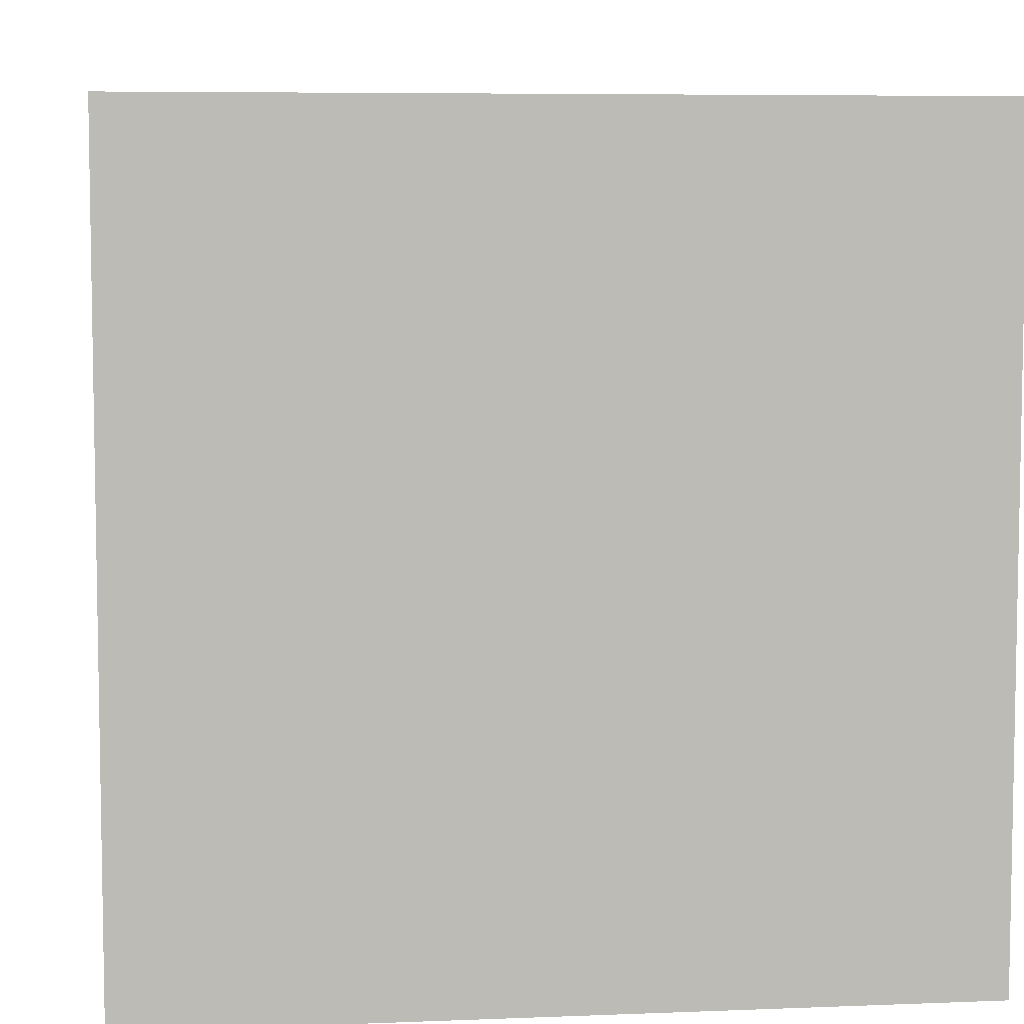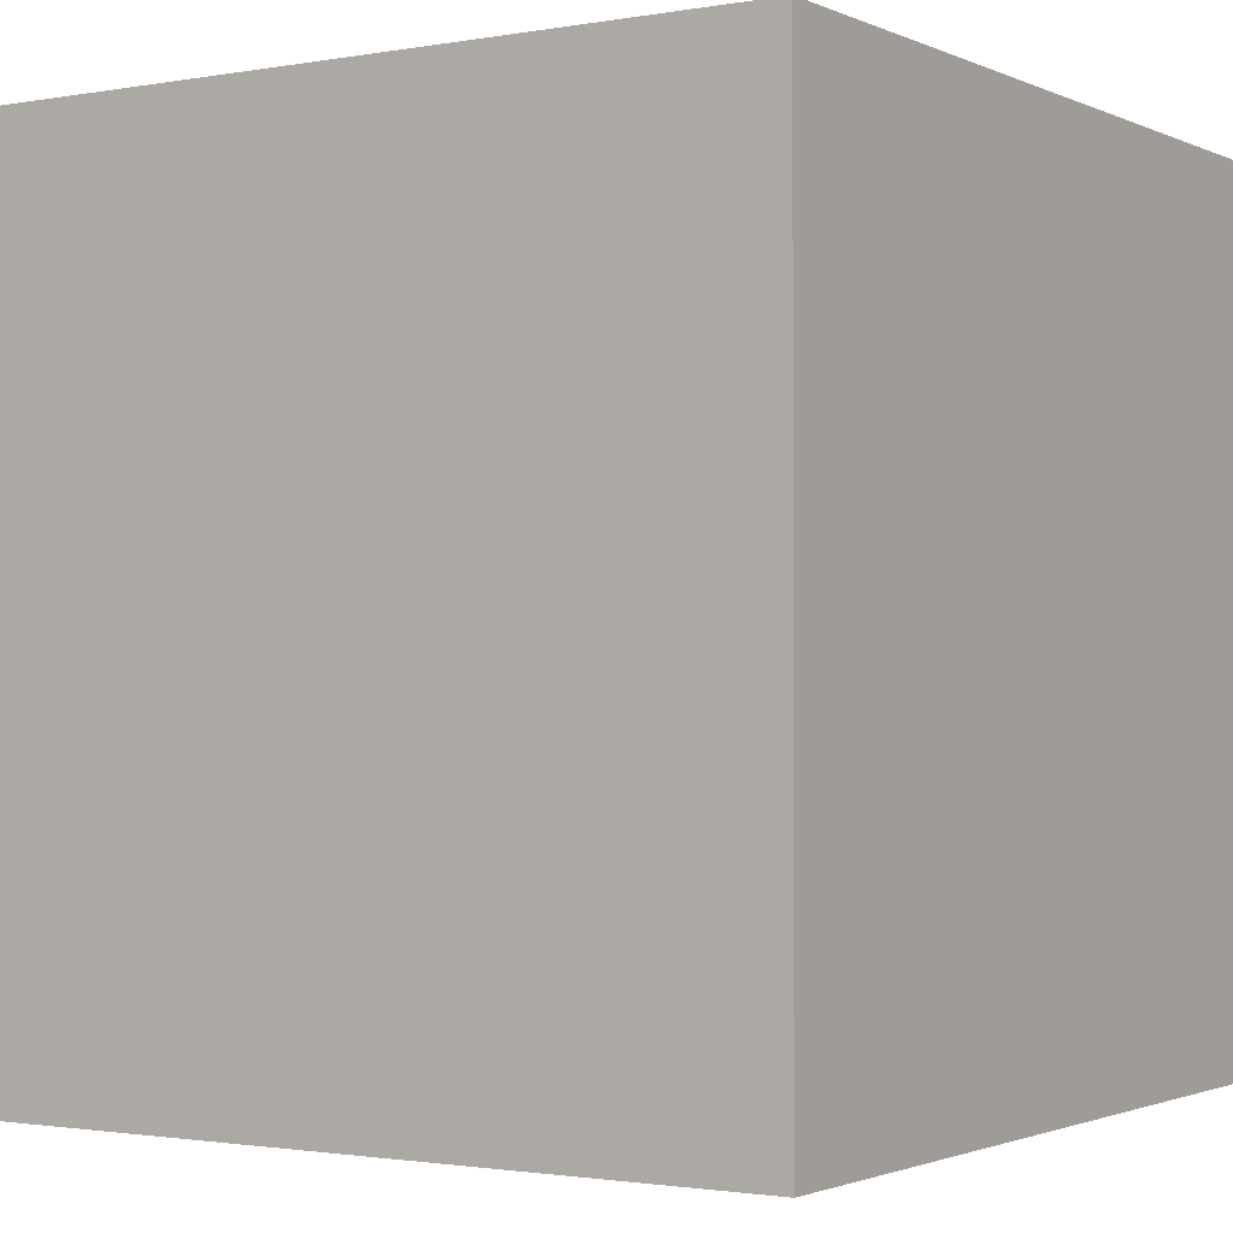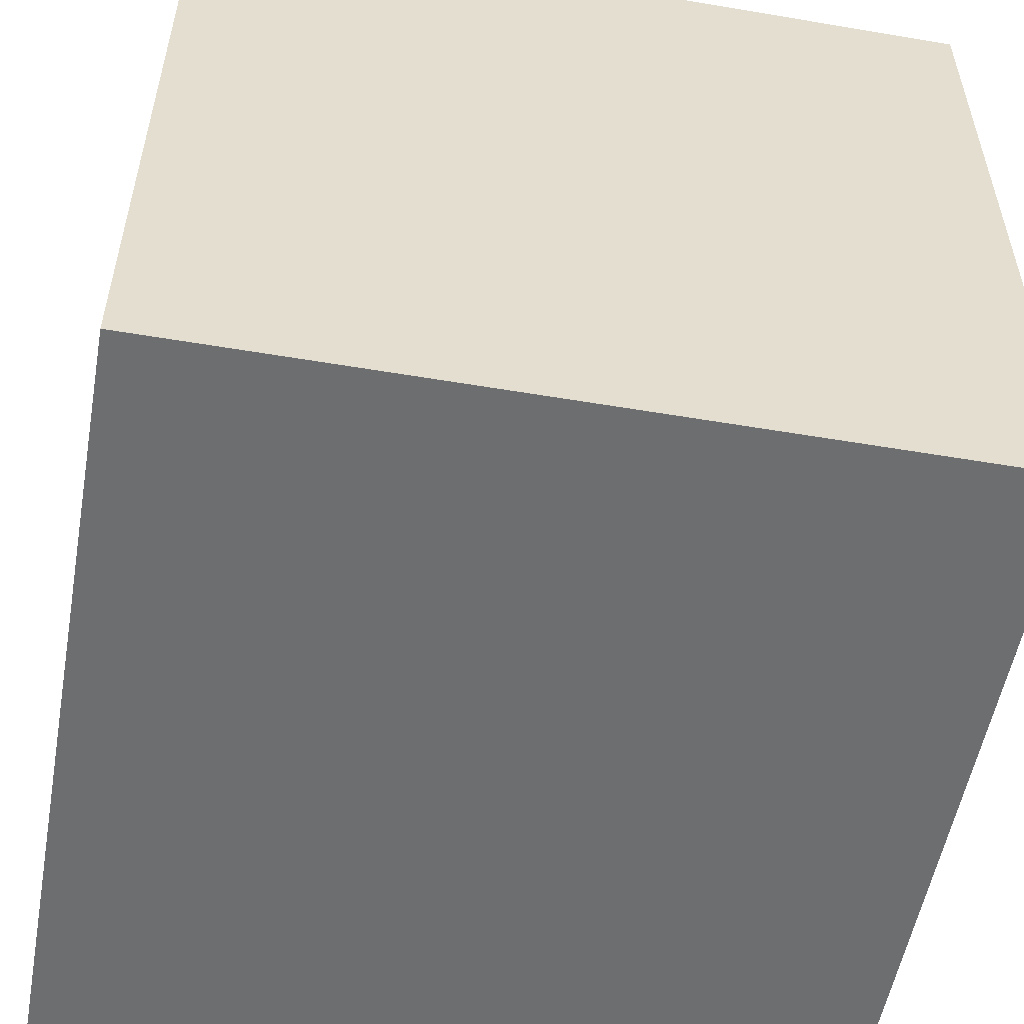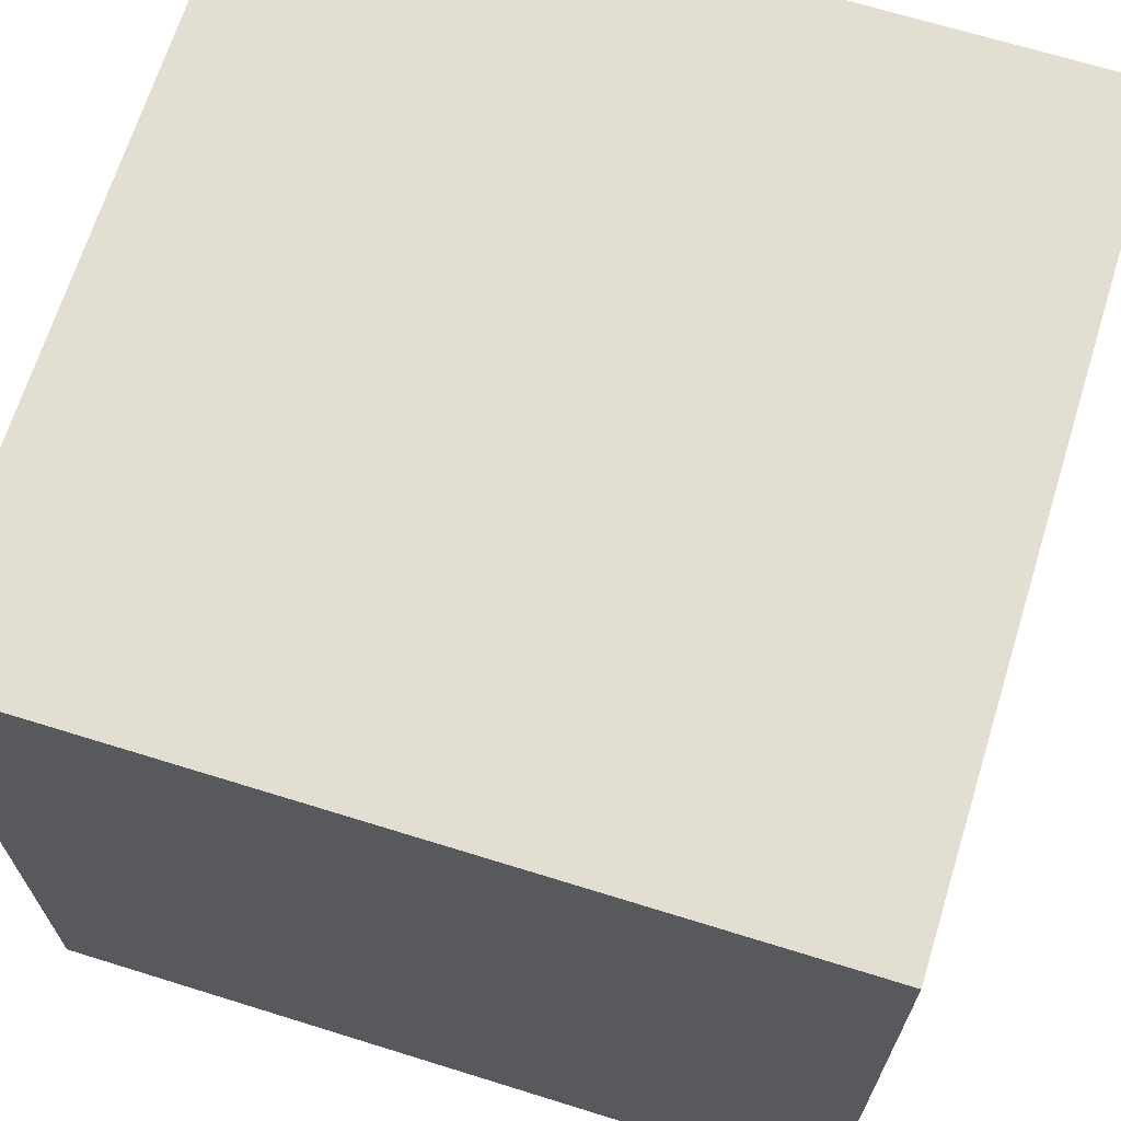
<metadata>
{"format":"obj","ext":"obj","renderer":"f3d","projection":"perspective","resolution":1024,"background":"white","views":[{"elev":6.5,"azim":173.2,"up":"+Y"},{"elev":-1.6,"azim":33.0,"up":"+Z"},{"elev":-54.3,"azim":79.8,"up":"+Z"},{"elev":67.8,"azim":107.3,"up":"+Y"}]}
</metadata>
<code>
o
v -0.4 0 0.4
v -0.4 0 0
v -0.4 0 -0.1
v -0.4 0 -0.4
v -0.4 0 -0.5
v -0.4 0.1 0.2
v -0.4 0.1 0.1
v -0.4 0.1 0
v -0.4 0.1 -0.1
v -0.4 0.1 -0.2
v -0.4 0.1 -0.4
v -0.4 0.1 -0.5
v -0.4 0.2 0.3
v -0.4 0.2 0.2
v -0.4 0.2 0.1
v -0.4 0.3 0.3
v -0.4 0.3 0.2
v -0.4 0.3 -0.1
v -0.4 0.3 -0.2
v -0.4 0.3 -0.3
v -0.4 0.3 -0.4
v -0.4 0.4 0.4
v -0.4 0.4 0.3
v -0.4 0.4 0.1
v -0.4 0.4 -0.1
v -0.4 0.4 -0.2
v -0.4 0.4 -0.3
v -0.4 0.5 0.4
v -0.4 0.5 0.3
v -0.4 0.5 0.2
v -0.4 0.5 0.1
v -0.4 0.5 -0.4
v -0.4 0.5 -0.5
v -0.4 0.6 0.3
v -0.4 0.6 0.2
v -0.4 0.6 0
v -0.4 0.6 -0.1
v -0.4 0.6 -0.3
v -0.4 0.6 -0.4
v -0.4 0.7 0.2
v -0.4 0.7 0
v -0.4 0.7 -0.1
v -0.4 0.7 -0.4
v -0.4 0.7 -0.5
v -0.4 0.8 0.4
v -0.4 0.8 0.1
v -0.4 0.8 -0.3
v -0.4 0.8 -0.4
v -0.4 0.9 0.4
v -0.4 0.9 0.1
v -0.4 0.9 -0.1
v -0.4 0.9 -0.3
v -0.4 0.9 -0.5
v 0.5 0 0.4
v 0.5 0 0.2
v 0.5 0 0.1
v 0.5 0 -0.2
v 0.5 0 -0.3
v 0.5 0 -0.4
v 0.5 0 -0.5
v 0.5 0.1 0.3
v 0.5 0.1 0.2
v 0.5 0.1 0.1
v 0.5 0.1 -0.2
v 0.5 0.1 -0.3
v 0.5 0.2 0.4
v 0.5 0.2 0.3
v 0.5 0.2 0
v 0.5 0.2 -0.1
v 0.5 0.2 -0.3
v 0.5 0.2 -0.4
v 0.5 0.2 -0.5
v 0.5 0.3 0.4
v 0.5 0.3 0.3
v 0.5 0.3 0.1
v 0.5 0.3 -0.1
v 0.5 0.3 -0.3
v 0.5 0.3 -0.4
v 0.5 0.4 0.1
v 0.5 0.4 0
v 0.5 0.4 -0.1
v 0.5 0.4 -0.3
v 0.5 0.4 -0.4
v 0.5 0.5 -0.1
v 0.5 0.5 -0.2
v 0.5 0.6 0.3
v 0.5 0.6 0.1
v 0.5 0.6 0
v 0.5 0.6 -0.1
v 0.5 0.6 -0.2
v 0.5 0.6 -0.4
v 0.5 0.7 0.4
v 0.5 0.7 0.3
v 0.5 0.8 0.4
v 0.5 0.8 0.2
v 0.5 0.8 0.1
v 0.5 0.8 0
v 0.5 0.8 -0.1
v 0.5 0.8 -0.2
v 0.5 0.8 -0.3
v 0.5 0.8 -0.4
v 0.5 0.9 0.4
v 0.5 0.9 0.2
v 0.5 0.9 0
v 0.5 0.9 -0.1
v 0.5 0.9 -0.3
v 0.5 0.9 -0.4
v 0.5 0.9 -0.5
v -0.4 0 0.4
v -0.4 0.4 0.4
v -0.4 0.5 0.4
v -0.4 0.8 0.4
v -0.4 0.9 0.4
v -0.3 0.1 0.4
v -0.3 0.4 0.4
v -0.3 0.5 0.4
v -0.3 0.6 0.4
v -0.3 0.8 0.4
v -0.3 0.9 0.4
v -0.2 0.1 0.4
v -0.2 0.4 0.4
v -0.2 0.6 0.4
v -0.2 0.8 0.4
v -0.1 0.2 0.4
v -0.1 0.3 0.4
v -0.1 0.4 0.4
v -0.1 0.6 0.4
v -0.1 0.7 0.4
v 0 0 0.4
v 0 0.2 0.4
v 0 0.3 0.4
v 0 0.6 0.4
v 0 0.7 0.4
v 0 0.8 0.4
v 0 0.9 0.4
v 0.1 0.1 0.4
v 0.1 0.2 0.4
v 0.1 0.4 0.4
v 0.1 0.7 0.4
v 0.1 0.8 0.4
v 0.1 0.9 0.4
v 0.2 0 0.4
v 0.2 0.1 0.4
v 0.2 0.4 0.4
v 0.2 0.5 0.4
v 0.2 0.6 0.4
v 0.2 0.7 0.4
v 0.2 0.8 0.4
v 0.3 0.2 0.4
v 0.3 0.3 0.4
v 0.3 0.4 0.4
v 0.3 0.5 0.4
v 0.3 0.8 0.4
v 0.3 0.9 0.4
v 0.4 0.2 0.4
v 0.4 0.3 0.4
v 0.4 0.4 0.4
v 0.4 0.6 0.4
v 0.4 0.7 0.4
v 0.4 0.8 0.4
v 0.4 0.9 0.4
v 0.5 0 0.4
v 0.5 0.2 0.4
v 0.5 0.3 0.4
v 0.5 0.7 0.4
v 0.5 0.8 0.4
v 0.5 0.9 0.4
v -0.4 0 -0.5
v -0.4 0.1 -0.5
v -0.4 0.5 -0.5
v -0.4 0.7 -0.5
v -0.4 0.9 -0.5
v -0.3 0 -0.5
v -0.3 0.1 -0.5
v -0.3 0.2 -0.5
v -0.3 0.3 -0.5
v -0.3 0.4 -0.5
v -0.3 0.5 -0.5
v -0.3 0.7 -0.5
v -0.3 0.9 -0.5
v -0.2 0.1 -0.5
v -0.2 0.2 -0.5
v -0.2 0.3 -0.5
v -0.2 0.5 -0.5
v -0.2 0.6 -0.5
v -0.2 0.7 -0.5
v -0.2 0.9 -0.5
v -0.1 0 -0.5
v -0.1 0.1 -0.5
v -0.1 0.5 -0.5
v -0.1 0.6 -0.5
v -0.1 0.8 -0.5
v 0 0 -0.5
v 0 0.1 -0.5
v 0 0.3 -0.5
v 0 0.4 -0.5
v 0 0.6 -0.5
v 0 0.8 -0.5
v 0 0.9 -0.5
v 0.1 0.1 -0.5
v 0.1 0.2 -0.5
v 0.1 0.3 -0.5
v 0.1 0.8 -0.5
v 0.1 0.9 -0.5
v 0.2 0.1 -0.5
v 0.2 0.2 -0.5
v 0.2 0.4 -0.5
v 0.2 0.6 -0.5
v 0.2 0.8 -0.5
v 0.3 0.2 -0.5
v 0.3 0.4 -0.5
v 0.3 0.5 -0.5
v 0.3 0.8 -0.5
v 0.3 0.9 -0.5
v 0.4 0 -0.5
v 0.4 0.2 -0.5
v 0.4 0.4 -0.5
v 0.4 0.5 -0.5
v 0.4 0.6 -0.5
v 0.4 0.8 -0.5
v 0.4 0.9 -0.5
v 0.5 0 -0.5
v 0.5 0.2 -0.5
v 0.5 0.9 -0.5
v -0.4 0 0.4
v 0 0 0.4
v 0.2 0 0.4
v 0.5 0 0.4
v -0.3 0 0.3
v -0.2 0 0.3
v 0 0 0.3
v 0.2 0 0.3
v 0.3 0 0.3
v 0.4 0 0.3
v -0.2 0 0.2
v 0 0 0.2
v 0.2 0 0.2
v 0.3 0 0.2
v 0.4 0 0.2
v 0.5 0 0.2
v -0.3 0 0.1
v -0.2 0 0.1
v 0.2 0 0.1
v 0.4 0 0.1
v 0.5 0 0.1
v -0.4 0 0
v -0.3 0 0
v -0.2 0 0
v -0.1 0 0
v 0 0 0
v 0.1 0 0
v 0.2 0 0
v 0.4 0 0
v -0.4 0 -0.1
v -0.3 0 -0.1
v -0.2 0 -0.1
v 0 0 -0.1
v 0.1 0 -0.1
v 0.2 0 -0.1
v 0.2 0 -0.2
v 0.3 0 -0.2
v 0.4 0 -0.2
v 0.5 0 -0.2
v -0.2 0 -0.3
v -0.1 0 -0.3
v 0 0 -0.3
v 0.1 0 -0.3
v 0.3 0 -0.3
v 0.4 0 -0.3
v 0.5 0 -0.3
v -0.4 0 -0.4
v -0.3 0 -0.4
v -0.2 0 -0.4
v -0.1 0 -0.4
v 0 0 -0.4
v 0.1 0 -0.4
v 0.3 0 -0.4
v 0.4 0 -0.4
v 0.5 0 -0.4
v -0.4 0 -0.5
v -0.3 0 -0.5
v -0.1 0 -0.5
v 0 0 -0.5
v 0.4 0 -0.5
v 0.5 0 -0.5
v -0.4 0.9 0.4
v -0.3 0.9 0.4
v 0 0.9 0.4
v 0.1 0.9 0.4
v 0.3 0.9 0.4
v 0.4 0.9 0.4
v 0.5 0.9 0.4
v -0.3 0.9 0.3
v 0 0.9 0.3
v 0.1 0.9 0.3
v 0.2 0.9 0.3
v 0.3 0.9 0.3
v 0.4 0.9 0.3
v -0.3 0.9 0.2
v -0.2 0.9 0.2
v 0.1 0.9 0.2
v 0.2 0.9 0.2
v 0.3 0.9 0.2
v 0.4 0.9 0.2
v 0.5 0.9 0.2
v -0.4 0.9 0.1
v -0.3 0.9 0.1
v -0.2 0.9 0.1
v 0.1 0.9 0.1
v -0.2 0.9 0
v -0.1 0.9 0
v 0 0.9 0
v 0.1 0.9 0
v 0.3 0.9 0
v 0.4 0.9 0
v 0.5 0.9 0
v -0.4 0.9 -0.1
v -0.3 0.9 -0.1
v -0.2 0.9 -0.1
v -0.1 0.9 -0.1
v 0 0.9 -0.1
v 0.1 0.9 -0.1
v 0.2 0.9 -0.1
v 0.4 0.9 -0.1
v 0.5 0.9 -0.1
v -0.3 0.9 -0.2
v -0.2 0.9 -0.2
v -0.1 0.9 -0.2
v 0 0.9 -0.2
v -0.4 0.9 -0.3
v -0.3 0.9 -0.3
v 0 0.9 -0.3
v 0.1 0.9 -0.3
v 0.2 0.9 -0.3
v 0.4 0.9 -0.3
v 0.5 0.9 -0.3
v -0.3 0.9 -0.4
v -0.2 0.9 -0.4
v 0.3 0.9 -0.4
v 0.4 0.9 -0.4
v 0.5 0.9 -0.4
v -0.4 0.9 -0.5
v -0.3 0.9 -0.5
v -0.2 0.9 -0.5
v 0 0.9 -0.5
v 0.1 0.9 -0.5
v 0.3 0.9 -0.5
v 0.4 0.9 -0.5
v 0.5 0.9 -0.5
f 6 2 1
f 7 2 6
f 8 3 2
f 8 2 7
f 9 4 3
f 9 3 8
f 10 4 9
f 11 5 4
f 11 4 10
f 12 5 11
f 13 6 1
f 14 7 6
f 14 6 13
f 15 8 7
f 15 7 14
f 15 9 8
f 16 13 1
f 16 14 13
f 17 15 14
f 17 14 16
f 18 10 9
f 18 15 17
f 18 9 15
f 19 11 10
f 19 10 18
f 19 12 11
f 20 12 19
f 21 12 20
f 22 17 16
f 22 18 17
f 22 16 1
f 22 19 18
f 23 19 22
f 24 19 23
f 25 19 24
f 26 20 19
f 26 19 25
f 27 21 20
f 27 20 26
f 28 23 22
f 29 24 23
f 29 23 28
f 30 24 29
f 31 25 24
f 31 24 30
f 32 12 21
f 32 21 27
f 33 12 32
f 34 30 29
f 34 29 28
f 35 31 30
f 35 30 34
f 36 25 31
f 36 31 35
f 37 26 25
f 37 25 36
f 37 27 26
f 38 32 27
f 38 27 37
f 39 33 32
f 39 32 38
f 40 35 34
f 40 36 35
f 41 39 38
f 41 36 40
f 41 37 36
f 41 38 37
f 42 39 41
f 43 33 39
f 43 39 42
f 44 33 43
f 45 42 41
f 45 40 34
f 45 34 28
f 45 41 40
f 46 42 45
f 47 43 42
f 48 44 43
f 48 43 47
f 49 46 45
f 50 42 46
f 50 46 49
f 51 47 42
f 51 42 50
f 52 48 47
f 52 47 51
f 53 44 48
f 53 48 52
f 54 55 61
f 55 56 62
f 61 55 62
f 56 57 63
f 62 56 63
f 57 58 64
f 63 57 64
f 58 59 65
f 64 58 65
f 54 61 66
f 61 62 67
f 66 61 67
f 62 63 67
f 64 65 68
f 63 64 68
f 68 65 69
f 65 59 70
f 69 65 70
f 59 60 71
f 70 59 71
f 71 60 72
f 66 67 73
f 67 63 74
f 73 67 74
f 63 68 75
f 74 63 75
f 69 70 76
f 68 69 76
f 70 71 77
f 76 70 77
f 71 72 78
f 77 71 78
f 75 68 79
f 74 75 79
f 73 74 79
f 68 76 80
f 79 68 80
f 76 77 81
f 80 76 81
f 77 78 82
f 81 77 82
f 78 72 83
f 82 78 83
f 81 82 84
f 80 81 84
f 82 83 84
f 84 83 85
f 73 79 86
f 79 80 87
f 86 79 87
f 80 84 88
f 87 80 88
f 84 85 88
f 88 85 89
f 85 83 90
f 89 85 90
f 83 72 91
f 90 83 91
f 73 86 92
f 86 87 93
f 92 86 93
f 92 93 94
f 93 87 95
f 94 93 95
f 88 89 96
f 95 87 96
f 87 88 96
f 96 89 97
f 89 90 98
f 97 89 98
f 90 91 99
f 98 90 99
f 99 91 100
f 91 72 101
f 100 91 101
f 94 95 102
f 96 97 103
f 102 95 103
f 95 96 103
f 97 98 104
f 103 97 104
f 99 100 105
f 104 98 105
f 98 99 105
f 100 101 106
f 105 100 106
f 101 72 107
f 106 101 107
f 107 72 108
f 114 110 109
f 115 111 110
f 115 110 114
f 116 112 111
f 116 111 115
f 117 112 116
f 118 113 112
f 118 112 117
f 119 113 118
f 120 114 109
f 120 115 114
f 121 117 116
f 121 115 120
f 121 116 115
f 122 118 117
f 122 117 121
f 123 119 118
f 123 118 122
f 124 121 120
f 125 121 124
f 126 122 121
f 126 121 125
f 127 123 122
f 127 122 126
f 128 123 127
f 129 120 109
f 129 124 120
f 130 125 124
f 130 124 129
f 131 126 125
f 131 125 130
f 131 127 126
f 132 128 127
f 132 127 131
f 133 123 128
f 133 128 132
f 134 119 123
f 134 123 133
f 135 119 134
f 136 130 129
f 137 132 131
f 137 130 136
f 137 133 132
f 137 131 130
f 137 134 133
f 138 134 137
f 139 134 138
f 140 135 134
f 140 134 139
f 141 135 140
f 142 136 129
f 143 137 136
f 143 136 142
f 144 139 138
f 144 138 137
f 145 139 144
f 146 139 145
f 147 140 139
f 147 139 146
f 148 141 140
f 148 140 147
f 149 137 143
f 149 143 142
f 149 144 137
f 149 145 144
f 150 145 149
f 151 145 150
f 152 146 145
f 152 145 151
f 153 141 148
f 153 148 147
f 153 147 146
f 154 141 153
f 155 150 149
f 155 149 142
f 156 151 150
f 156 150 155
f 157 152 151
f 157 151 156
f 158 146 152
f 158 152 157
f 158 154 153
f 158 153 146
f 159 154 158
f 160 154 159
f 161 154 160
f 162 155 142
f 163 156 155
f 163 155 162
f 164 157 156
f 164 156 163
f 164 158 157
f 164 159 158
f 165 160 159
f 165 159 164
f 166 161 160
f 166 160 165
f 167 161 166
f 168 169 173
f 169 170 174
f 173 169 174
f 174 170 175
f 175 170 176
f 176 170 177
f 170 171 178
f 177 170 178
f 171 172 179
f 178 171 179
f 179 172 180
f 173 174 181
f 174 175 181
f 175 176 182
f 181 175 182
f 176 177 183
f 182 176 183
f 177 178 184
f 178 179 184
f 184 179 185
f 179 180 186
f 185 179 186
f 186 180 187
f 181 182 188
f 173 181 188
f 188 182 189
f 184 185 190
f 177 184 190
f 186 187 191
f 190 185 191
f 185 186 191
f 191 187 192
f 188 189 193
f 189 182 194
f 193 189 194
f 183 177 195
f 182 183 195
f 177 190 196
f 195 177 196
f 190 191 196
f 191 192 197
f 196 191 197
f 192 187 198
f 197 192 198
f 198 187 199
f 194 182 200
f 193 194 200
f 182 195 201
f 200 182 201
f 196 197 202
f 201 195 202
f 195 196 202
f 197 198 202
f 198 199 203
f 202 198 203
f 203 199 204
f 193 200 205
f 200 201 205
f 201 202 206
f 205 201 206
f 203 204 206
f 202 203 206
f 206 204 207
f 207 204 208
f 208 204 209
f 205 206 210
f 206 207 210
f 207 208 211
f 210 207 211
f 211 208 212
f 209 204 213
f 208 209 213
f 213 204 214
f 193 205 215
f 205 210 215
f 210 211 215
f 215 211 216
f 211 212 217
f 216 211 217
f 212 208 218
f 217 212 218
f 208 213 219
f 218 208 219
f 213 214 220
f 219 213 220
f 220 214 221
f 215 216 222
f 216 217 223
f 222 216 223
f 218 219 223
f 220 221 223
f 219 220 223
f 217 218 223
f 223 221 224
f 229 226 225
f 230 226 229
f 231 227 226
f 231 226 230
f 232 228 227
f 232 227 231
f 233 228 232
f 234 228 233
f 235 231 230
f 235 230 229
f 236 232 231
f 236 231 235
f 236 233 232
f 237 233 236
f 238 234 233
f 238 233 237
f 239 228 234
f 239 234 238
f 240 228 239
f 241 229 225
f 241 235 229
f 242 236 235
f 242 235 241
f 243 238 237
f 243 237 236
f 243 239 238
f 244 240 239
f 244 239 243
f 245 240 244
f 246 242 241
f 246 241 225
f 247 242 246
f 248 236 242
f 248 242 247
f 249 236 248
f 250 243 236
f 250 236 249
f 251 243 250
f 252 244 243
f 252 243 251
f 253 245 244
f 253 244 252
f 254 247 246
f 255 248 247
f 255 247 254
f 256 249 248
f 256 248 255
f 257 251 250
f 257 250 249
f 258 252 251
f 258 251 257
f 259 253 252
f 259 252 258
f 260 258 257
f 260 253 259
f 260 259 258
f 261 253 260
f 262 245 253
f 262 253 261
f 263 245 262
f 264 249 256
f 264 256 255
f 265 257 249
f 265 249 264
f 266 261 260
f 266 257 265
f 266 260 257
f 267 261 266
f 268 262 261
f 268 261 267
f 269 263 262
f 269 262 268
f 270 263 269
f 271 255 254
f 272 264 255
f 272 255 271
f 273 265 264
f 273 264 272
f 273 267 266
f 273 266 265
f 274 267 273
f 275 267 274
f 276 268 267
f 276 267 275
f 277 269 268
f 277 268 276
f 278 270 269
f 278 269 277
f 279 270 278
f 280 272 271
f 281 273 272
f 281 272 280
f 281 274 273
f 282 275 274
f 282 274 281
f 283 277 276
f 283 275 282
f 283 276 275
f 283 278 277
f 284 279 278
f 284 278 283
f 285 279 284
f 286 287 293
f 287 288 293
f 288 289 294
f 293 288 294
f 289 290 295
f 294 289 295
f 295 290 296
f 290 291 297
f 296 290 297
f 291 292 298
f 297 291 298
f 286 293 299
f 293 294 299
f 294 295 299
f 299 295 300
f 295 296 301
f 300 295 301
f 296 297 302
f 301 296 302
f 297 298 302
f 302 298 303
f 298 292 304
f 303 298 304
f 304 292 305
f 286 299 306
f 299 300 307
f 306 299 307
f 300 301 308
f 307 300 308
f 302 303 309
f 308 301 309
f 301 302 309
f 306 307 310
f 307 308 310
f 308 309 310
f 310 309 311
f 311 309 312
f 309 303 313
f 312 309 313
f 303 304 314
f 313 303 314
f 304 305 315
f 314 304 315
f 315 305 316
f 306 310 317
f 317 310 318
f 310 311 319
f 318 310 319
f 311 312 320
f 319 311 320
f 312 313 321
f 320 312 321
f 313 314 322
f 321 313 322
f 314 315 322
f 322 315 323
f 315 316 324
f 323 315 324
f 324 316 325
f 318 319 326
f 317 318 326
f 319 320 327
f 326 319 327
f 320 321 328
f 327 320 328
f 321 322 329
f 328 321 329
f 317 326 330
f 326 327 330
f 330 327 331
f 329 322 332
f 328 329 332
f 327 328 332
f 322 323 333
f 332 322 333
f 323 324 334
f 333 323 334
f 324 325 335
f 334 324 335
f 335 325 336
f 331 327 337
f 330 331 337
f 327 332 338
f 337 327 338
f 333 334 339
f 334 335 339
f 335 336 340
f 339 335 340
f 340 336 341
f 330 337 342
f 337 338 343
f 342 337 343
f 338 332 344
f 343 338 344
f 332 333 345
f 344 332 345
f 333 339 346
f 345 333 346
f 339 340 347
f 346 339 347
f 340 341 348
f 347 340 348
f 348 341 349

</code>
